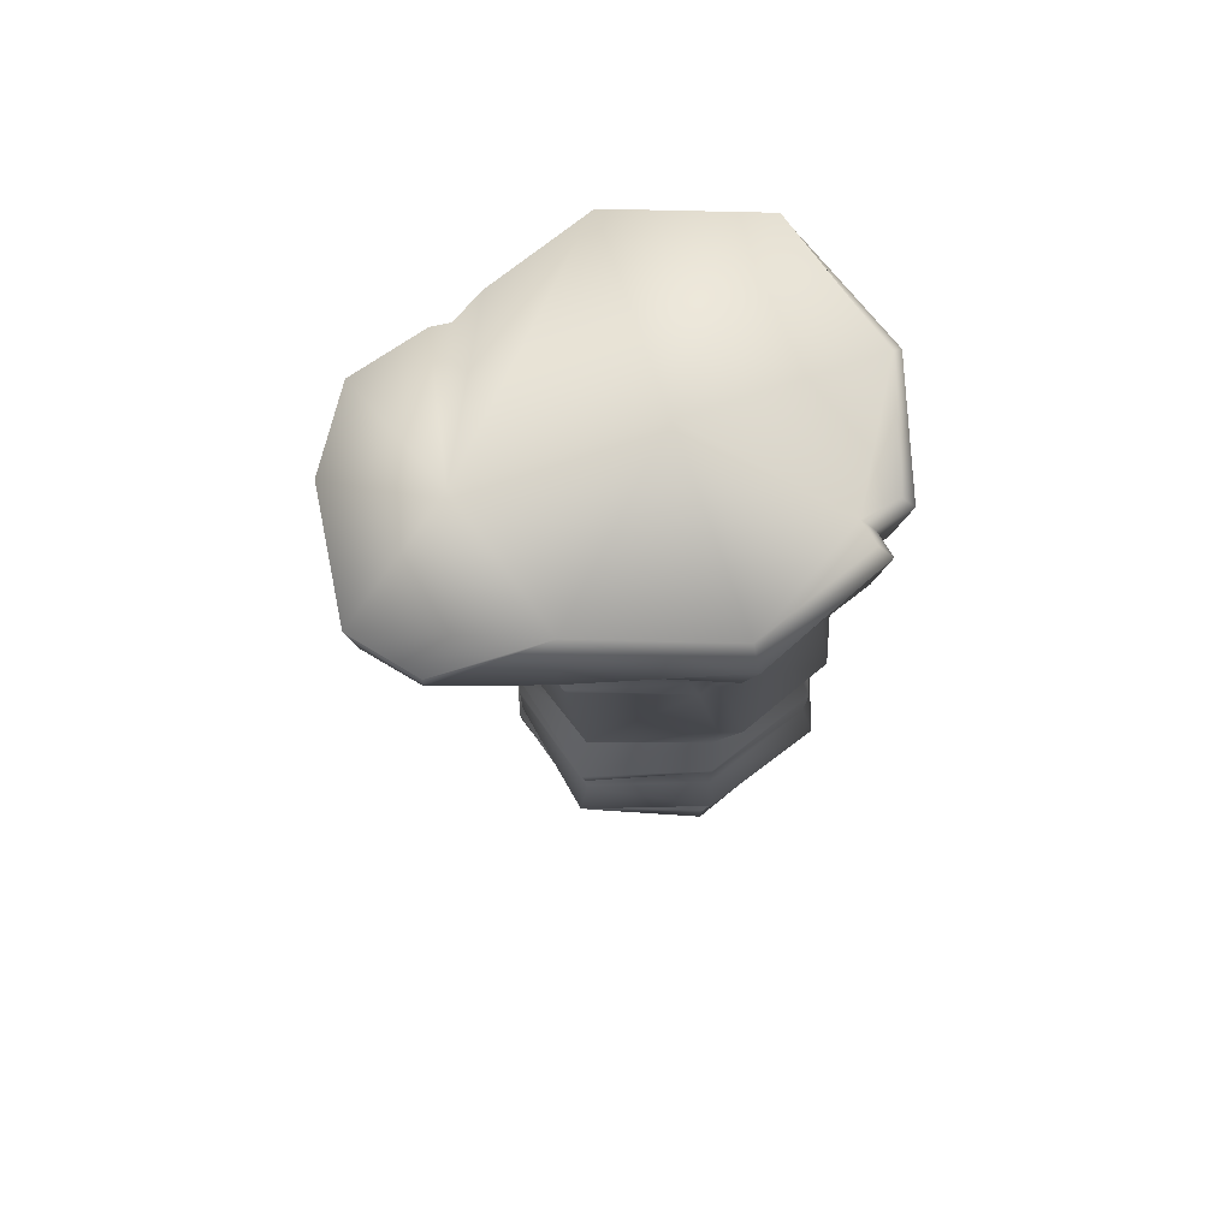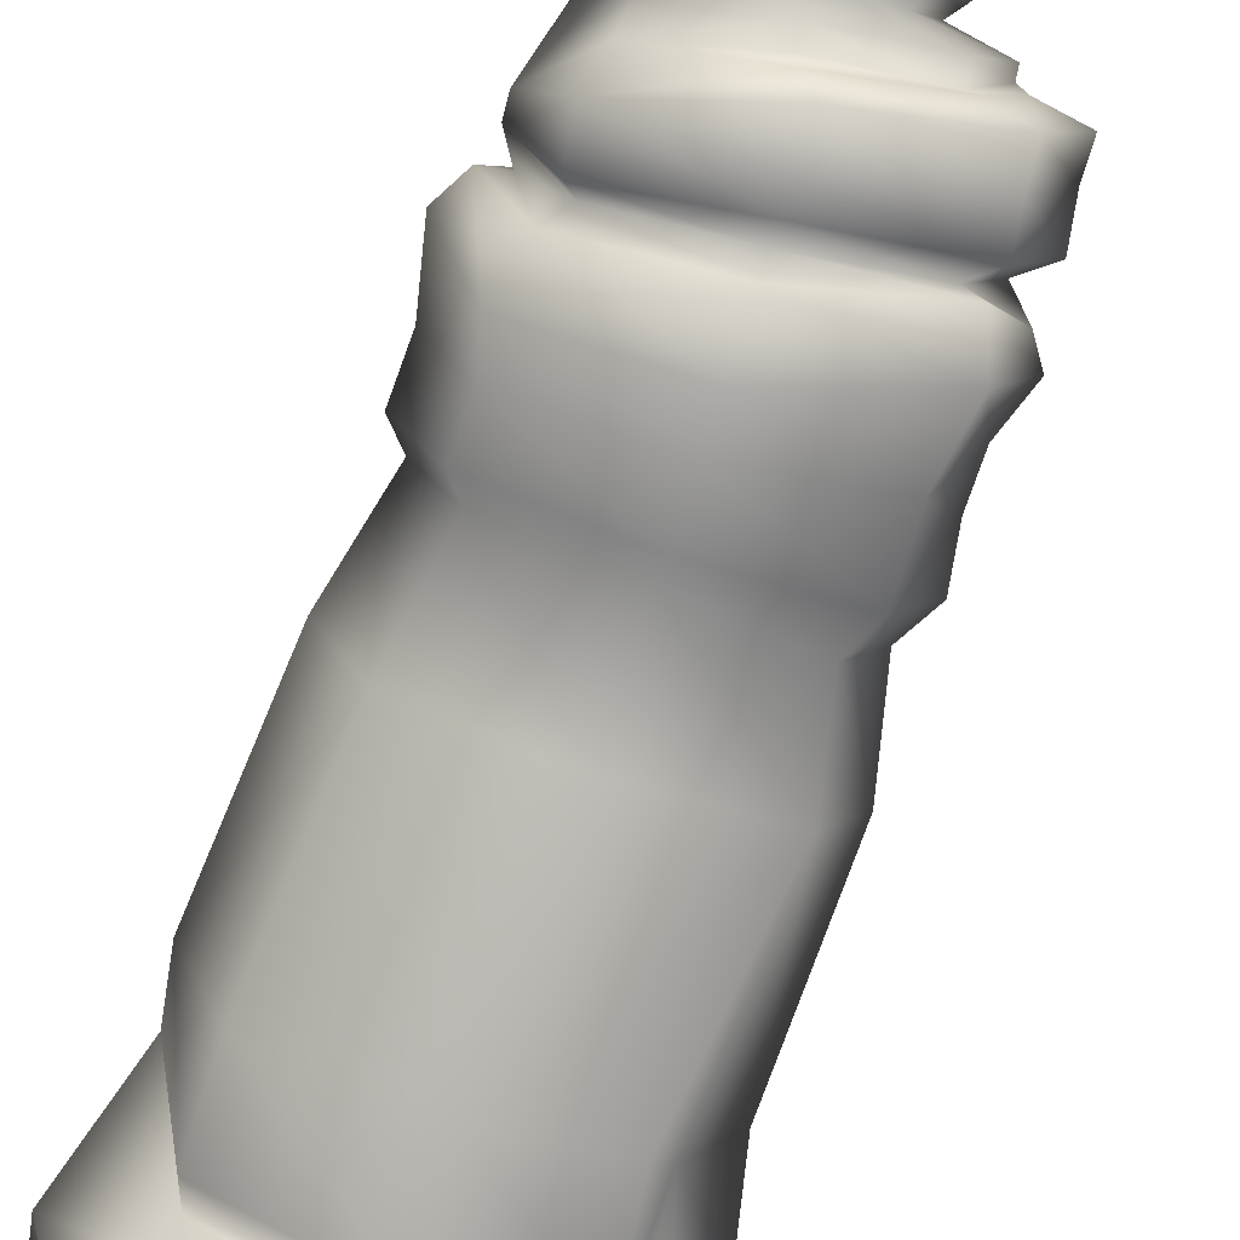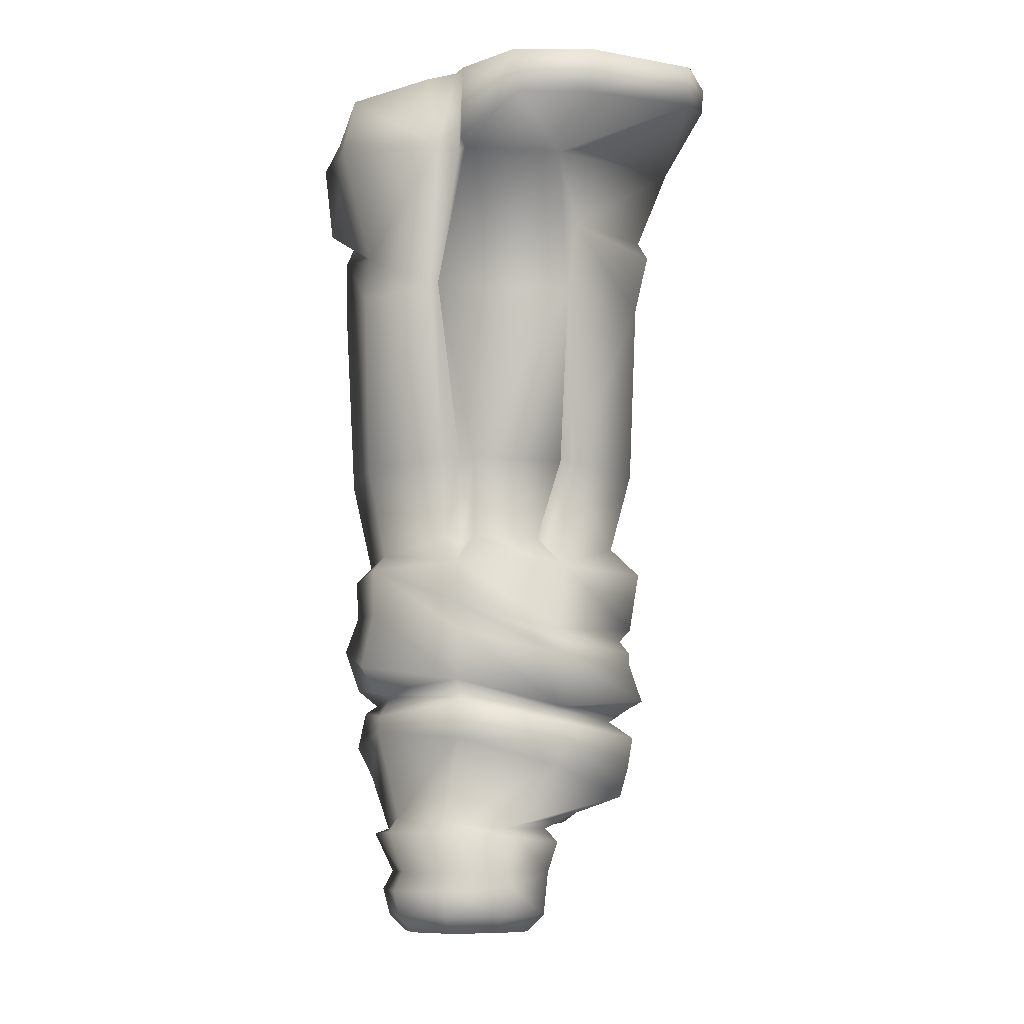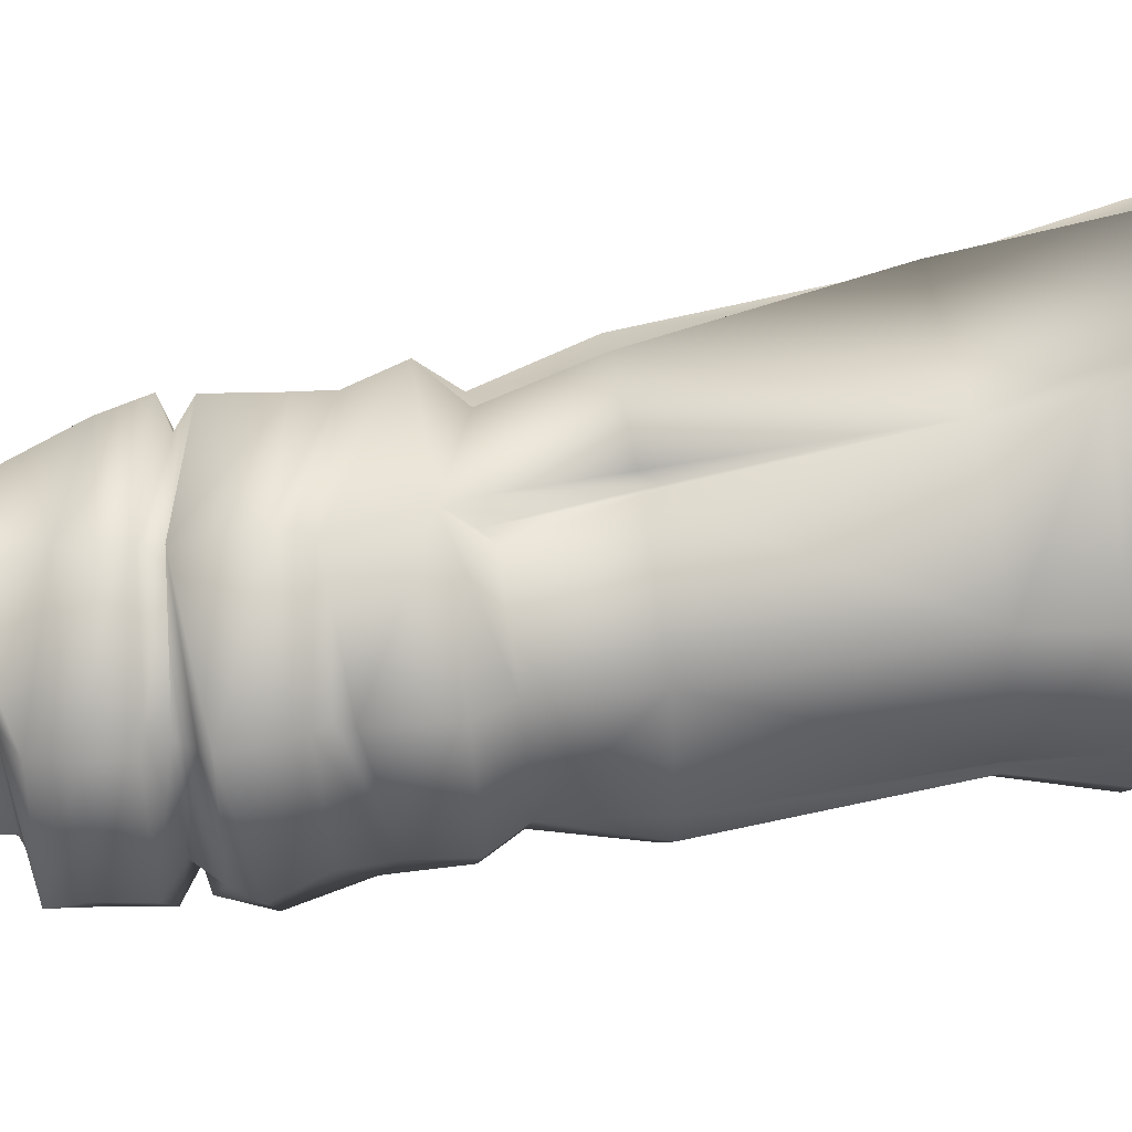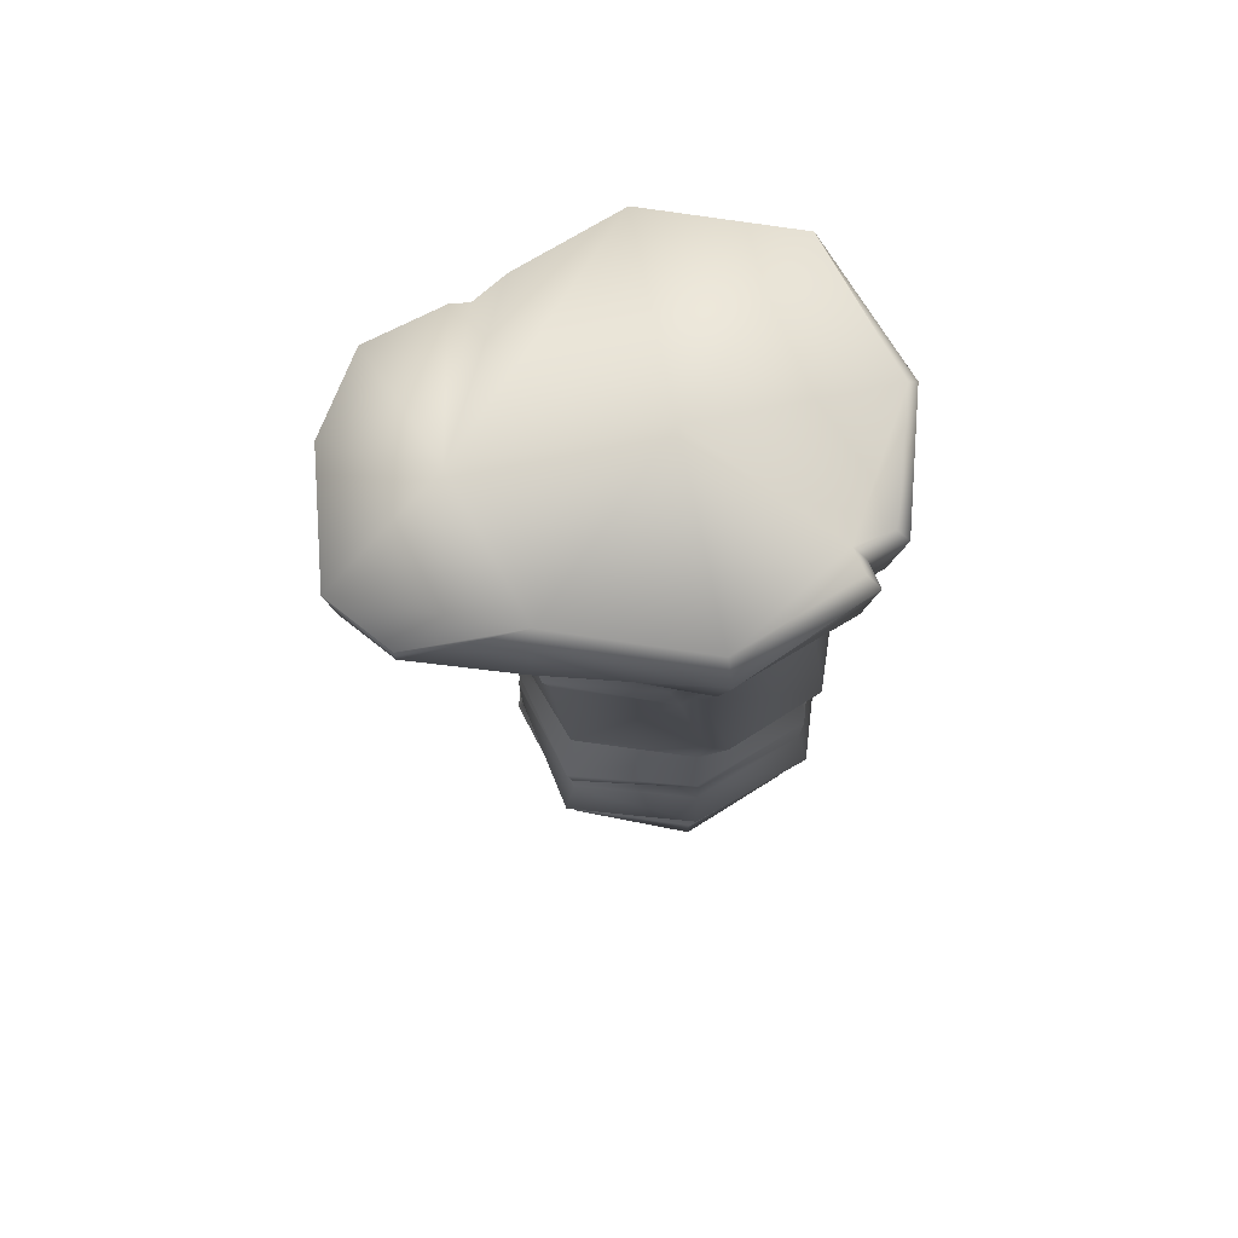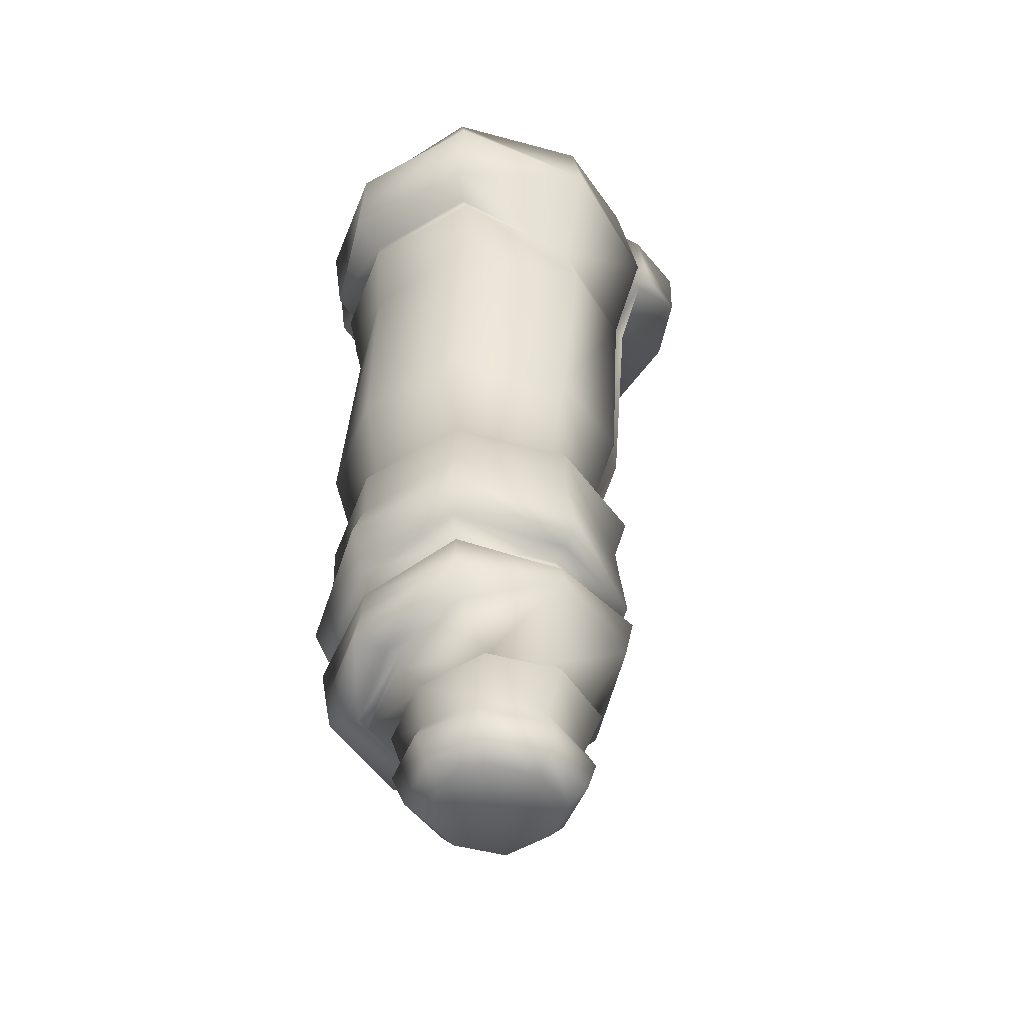
<metadata>
{"format":"obj","ext":"obj","renderer":"f3d","projection":"perspective","resolution":1024,"background":"white","views":[{"elev":73.3,"azim":71.5,"up":"+Y"},{"elev":-79.4,"azim":-18.7,"up":"+Z"},{"elev":-9.6,"azim":-31.9,"up":"+Y"},{"elev":64.3,"azim":81.0,"up":"+Z"},{"elev":72.9,"azim":78.8,"up":"+Y"},{"elev":-46.8,"azim":-127.0,"up":"+Y"}]}
</metadata>
<code>
v  28.43 157.5 22.81
v  36.67 157.5 -0
v  5.53 157.5 -0
v  5.53 157.5 29.93
v  -25.61 157.5 -0
v  -19.25 157.5 17.24
v  29.65 157.5 -19.02
v  25.67 157.5 -18.09
v  5.53 157.5 -29.93
v  -17.37 157.5 -22.81
v  8.303 -0 8.303
v  0 -0 10.84
v  0 -0 -0
v  11.25 -0 -0
v  -8.303 -0 8.303
v  -11.25 -0 -0
v  0 -0 -10.84
v  8.303 -0 -8.303
v  -8.303 -0 -8.303
v  30.92 145.9 24.09
v  0.5037 142.5 31.84
v  5.938 130.2 29.57
v  26.81 132.2 20.22
v  -15.81 142.4 25.45
v  -17.28 118.1 18.33
v  5.53 117.9 27.3
v  25.22 118.1 21.28
v  7.708 85.68 25.08
v  25.22 85.68 18.88
v  -10.72 85.68 20.33
v  5.083 85.68 25.15
v  22.61 71.64 15.96
v  8.454 71.64 20.29
v  5.707 66.41 25.13
v  25.99 66.41 20.15
v  2.961 71.64 20.29
v  -8.534 71.64 16.78
v  -13.55 66.41 19.24
v  22.6 24.7 18.26
v  4.289 30.04 25.07
v  0 18.84 14.05
v  15.84 21.82 13.84
v  -12.48 34.81 18.5
v  -10.76 19.98 10.76
v  -19.48 142.8 22.12
v  -28.01 146.4 0.4061
v  -22.05 126.4 0.0969
v  -17.75 118.1 16.2
v  -19.86 151.6 -24.09
v  -18.07 138.1 -24.07
v  -23.58 118.1 1.599
v  -21.13 85.68 -0.8079
v  -15.09 85.68 16.25
v  -16.6 118.1 -19.66
v  -14.15 85.68 -20.49
v  -12.3 71.42 13.21
v  -17.37 69.45 -1.089
v  -20.38 66.43 -0.0202
v  -11.37 69.45 -17.99
v  -13.73 66.59 -19.43
v  -18.86 36.29 -0
v  -14.58 20.95 -0
v  -11.92 28.69 -15.59
v  -10.76 18.84 -10.76
v  4.715 154.8 -31.84
v  5.051 139.7 -32.72
v  25.65 155.1 -25.8
v  23.96 139.8 -24.68
v  5.53 118.1 -25.78
v  5.53 85.68 -26.51
v  21.46 118.1 -19.55
v  25.22 85.68 -20.49
v  5.53 69.45 -23.16
v  5.53 66.6 -25.31
v  22.43 71.78 -17.99
v  24.97 66.44 -19.28
v  -13.44 34.21 -18.53
v  5.327 27.92 -25.37
v  3.341 25.91 -20.15
v  23.76 24.7 -17.89
v  18.46 23.36 -15.43
v  30.96 154.5 -20.97
v  39.07 151.2 -0.4061
v  36.31 137.9 0.4
v  29.37 139.6 -20.05
v  23.97 118.1 -16.91
v  31.33 118.1 0.6009
v  31.4 85.68 -4.539
v  31.4 118.1 3.851
v  30.21 85.68 -0.8079
v  28.46 71.78 -0.8929
v  31.8 66.43 -0.0202
v  30.36 23.49 -0.1684
v  23.85 22.46 -0
v  10.52 3.002 10.52
v  0 3.038 13.74
v  14.26 3.038 -0
v  -10.52 3.002 10.52
v  -14.26 3.038 -0
v  0 3.038 -13.74
v  10.52 3.002 -10.52
v  -10.52 3.002 -10.52
v  19.17 157.5 47.65
v  19.61 150.7 46.54
v  27.71 152.9 40.13
v  28.14 157.5 40.08
v  -13 157.5 37.71
v  -12.14 149.5 38.3
v  -0.6586 149.8 44.28
v  -1.137 157.5 45.23
v  24.58 157.5 -24.01
v  6.226 54.73 23.08
v  24.59 55.95 19.18
v  -12 59.08 17.74
v  -13.54 59.32 -19.29
v  -20.18 58.36 -0.0457
v  5.529 58.26 -25.13
v  24.69 56.2 -19.18
v  30.47 58.8 -1.038
v  0.5718 17.19 16.18
v  12.77 16.34 11.88
v  10.76 18.84 10.76
v  -11.94 17.98 12.9
v  -16.85 18.24 0.6914
v  -12.97 17.87 -11.88
v  0 18.84 -14.05
v  -0.7734 17.06 -16.18
v  10.76 18.84 -10.76
v  11.74 16.23 -12.9
v  14.58 18.84 -0
v  16.65 16.02 -0.6916
v  -16.47 157.5 25.49
v  -17.68 143.6 27.07
v  11.28 146.4 30.31
v  -16.46 131.7 -20.51
v  5.194 133.2 -27.29
v  23.19 133.4 -21.95
v  34.14 131.6 -1.443
v  28.43 133 -17.04
v  27.4 128.8 22.36
v  32.63 131.1 6.015
v  -15.02 134.9 -20.4
v  5.515 136.3 -26.8
v  24.23 136.5 -19.56
v  33.83 134.7 -0.28
v  27.63 136.2 -16.92
v  31.94 131.4 2.313
v  30.61 118.1 1.599
v  5.525 37.75 25.4
v  5.525 34.16 24.77
v  24.01 29.97 18.88
v  24.74 35.57 19.46
v  -13.6 41.24 19.42
v  -18.62 39.27 -0.0514
v  -12.35 40.84 -17.69
v  5.525 37.77 -24.01
v  5.525 34.21 -24.07
v  24.74 35.58 -19.59
v  24.01 29.96 -18.93
v  31.56 34.79 -0.066
v  30.51 28.45 -0.024
v  5.528 40.61 24.61
v  5.529 40.43 21.25
v  21.65 38.61 16.26
v  24.23 41 18.83
v  -13.17 45.16 18.83
v  -10.57 42.28 16.25
v  -19.81 43.49 -0.0928
v  -16.28 42.92 -0.0779
v  -13.17 45.25 -19.01
v  -10.57 42.29 -16.41
v  5.528 43.12 -24.79
v  5.529 40.44 -21.4
v  24.23 39.16 -19.01
v  21.65 38.62 -16.42
v  30.85 41.37 -0.0909
v  27.36 37.96 -0.0805
v  5.529 52.66 24.76
v  5.529 50.04 24.73
v  24.42 49.71 18.92
v  24.46 51.62 18.94
v  30.6 52 -0.7222
v  23.09 53.8 17.9
v  -12.34 54.3 18.06
v  -16.12 157.5 22.51
v  -15.53 142.6 22.79
v  -9.241 70.31 13.54
v  -15.86 118.6 15.82
v  -11.53 85.68 16.65
v  5.521 87.88 22.44
v  5.53 70.27 18.49
v  2.184 22.41 -18.04
v  16.47 20.71 -14.52
v  22.03 20.09 -0
v  2.404 25.01 -18.25
v  16.98 23.5 -14.04
v  22.25 21.84 -0
v  0.6382 8.239 15.45
v  11.44 10.92 10.64
v  -11.17 7.644 11.83
v  -15.37 7.462 -0
v  -11.17 7.644 -11.83
v  0.6382 8.239 -15.45
v  12.45 8.796 -11.83
v  15.22 10.94 -0
v  0.8044 10.94 13.9
v  -9.833 10.92 10.64
v  -13.61 10.94 -0
v  -9.833 10.92 -10.64
v  0.8044 10.94 -13.9
v  11.44 10.92 -10.64
v  26.91 155 -19.96
v  25.49 139.8 -20.23
v  25.36 133.3 -17.23
v  24.54 136.4 -17.11
v  -15.19 52.95 -20.99
v  -22.48 48.27 -0.053
v  5.527 51.79 -27.37
v  26.34 45.73 -20.94
v  26.08 42.41 20.69
v  33.16 44.93 -0.4252
o stone_pillar_DARK_alt
g stone_pillar_DARK_alt
f 1 2 3 4
f 4 3 5 6
f 2 7 8 3
f 3 9 10 5
f 11 12 13 14
f 12 15 16 13
f 14 13 17 18
f 13 16 19 17
f 20 21 22 23
f 21 24 25 26 22
f 27 26 28 29
f 26 25 30 31
f 32 33 34 35
f 34 36 37 38
f 39 40 41 42
f 40 43 44 41
f 45 46 47 48
f 46 49 50 47
f 48 51 52 53
f 51 54 55 52
f 38 56 57 58
f 57 59 60 58
f 43 61 62 44
f 61 63 64 62
f 49 65 66 50
f 65 67 68 66
f 54 69 70 55
f 69 71 72 70
f 59 73 74 60
f 73 75 76 74
f 77 78 79 63
f 78 80 81 79
f 82 83 84 85
f 83 20 23 84
f 72 86 87 88
f 89 27 29 90
f 75 91 92 76
f 91 32 35 92
f 80 93 94 81
f 93 39 42 94
f 11 95 96 12
f 14 97 95 11
f 12 96 98 15
f 15 98 99 16
f 17 100 101 18
f 18 101 97 14
f 16 99 102 19
f 19 102 100 17
f 1 20 83 2
f 103 104 105 106
f 5 46 45 6
f 107 108 109 110
f 2 83 82 7
f 111 67 65 9
f 9 65 49 10
f 10 49 46 5
f 28 33 32 29
f 30 37 36 31
f 52 57 56 53
f 55 59 57 52
f 70 73 59 55
f 72 75 73 70
f 88 91 75 72
f 29 32 91 90
f 34 112 113 35
f 38 114 112 34
f 58 114 38
f 60 115 116 58
f 74 117 115 60
f 76 118 117 74
f 92 119 76
f 35 113 119 92
f 41 120 121 122
f 44 123 120 41
f 62 124 123 44
f 64 125 124 62
f 126 127 125 64
f 128 129 127 126
f 130 131 129 128
f 122 121 131 130
f 1 4 103 106
f 4 132 107 110
f 132 133 108 107
f 21 20 134
f 108 133 24 21 109
f 104 134 20 105
f 1 106 105 20
f 4 110 103
f 109 104 103 110
f 104 109 21 134
f 135 54 51 47
f 136 69 54 135
f 137 71 69 136
f 138 87 86 139
f 140 27 89 141
f 50 142 47
f 66 143 142 50
f 68 144 143 66
f 84 145 146 85
f 23 145 84
f 142 135 47
f 143 136 135 142
f 144 137 136 143
f 145 138 139 146
f 23 140 141 145
f 22 26 27 140
f 22 140 23
f 47 51 48
f 145 147 138
f 87 148 90 88
f 138 147 148 87
f 91 88 90
f 145 141 147
f 148 89 90
f 147 141 89 148
f 149 150 151 152
f 153 43 150 149
f 154 61 43 153
f 155 77 61 154
f 156 157 77 155
f 158 159 157 156
f 160 161 159 158
f 152 151 161 160
f 162 163 164 165
f 166 167 163 162
f 168 169 167 166
f 170 171 169 168
f 172 173 171 170
f 174 175 173 172
f 176 177 175 174
f 165 164 177 176
f 163 149 152 164
f 167 153 149 163
f 169 154 153 167
f 171 155 154 169
f 173 156 155 171
f 175 158 156 173
f 177 160 158 175
f 164 152 160 177
f 178 179 180 181
f 181 180 182 119
f 112 183 113
f 113 183 119
f 112 178 181 183
f 183 181 119
f 119 182 118 76
f 114 184 179 178
f 114 178 112
f 58 116 184 114
f 4 185 132
f 24 133 186
f 38 187 56
f 24 186 188 25
f 25 188 189 30
f 56 187 189 53
f 132 185 186 133
f 4 6 185
f 38 37 187
f 186 45 48 188
f 188 48 53 189
f 187 37 30 189
f 185 6 45 186
f 26 190 28
f 34 191 36
f 36 191 190 31
f 26 31 190
f 34 33 191
f 191 33 28 190
f 192 126 64 63
f 193 128 126 192
f 194 130 128 193
f 42 122 130 194
f 79 195 63
f 81 196 195 79
f 94 197 196 81
f 42 197 94
f 195 192 63
f 196 193 192 195
f 197 194 193 196
f 42 194 197
f 41 122 42
f 61 77 63
f 198 96 95 199
f 200 98 96 198
f 201 99 98 200
f 202 102 99 201
f 203 100 102 202
f 204 101 100 203
f 205 97 101 204
f 199 95 97 205
f 120 206 199 121
f 123 207 206 120
f 124 208 207 123
f 125 209 208 124
f 127 210 209 125
f 129 211 210 127
f 131 205 211 129
f 121 199 205 131
f 206 198 199
f 207 200 198 206
f 208 201 200 207
f 209 202 201 208
f 210 203 202 209
f 211 204 203 210
f 205 204 211
f 67 212 213 68
f 111 8 212 67
f 137 214 86 71
f 139 214 215 146
f 146 215 213 85
f 72 71 86
f 212 82 85 213
f 8 7 82 212
f 214 139 86
f 214 137 144 215
f 215 144 68 213
f 8 111 9 3
f 150 43 40
f 150 40 39 151
f 157 78 77
f 159 80 78 157
f 161 93 80 159
f 151 39 93 161
f 216 170 168 217
f 218 172 170 216
f 219 174 172 218
f 162 165 220
f 220 165 176 221
f 221 176 174 219
f 217 168 166
f 115 216 217 116
f 117 218 216 115
f 118 219 218 117
f 179 162 220 180
f 180 220 221 182
f 182 221 219 118
f 184 166 162 179
f 116 217 166 184

</code>
